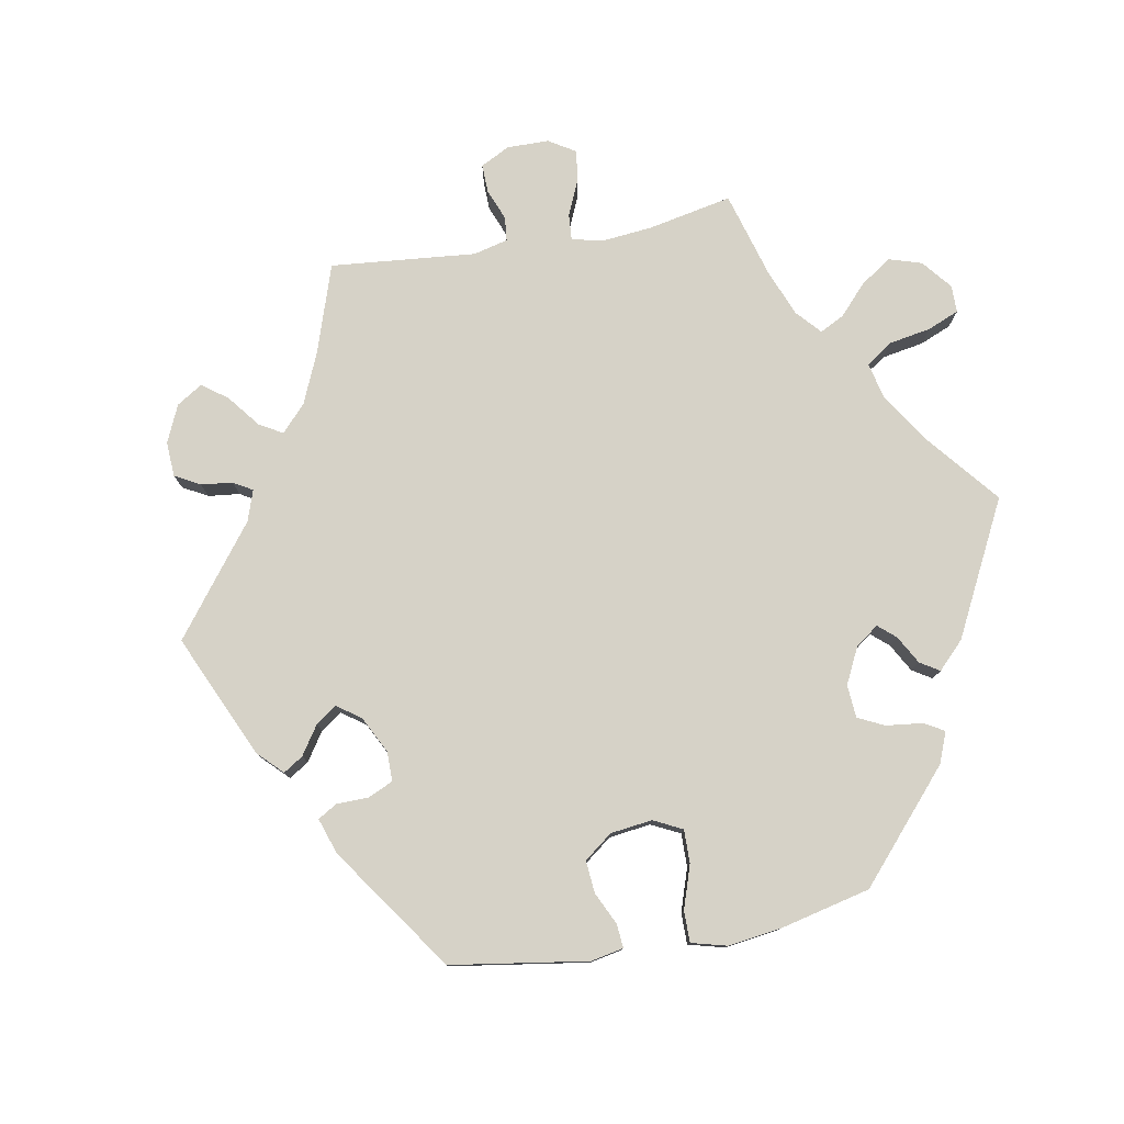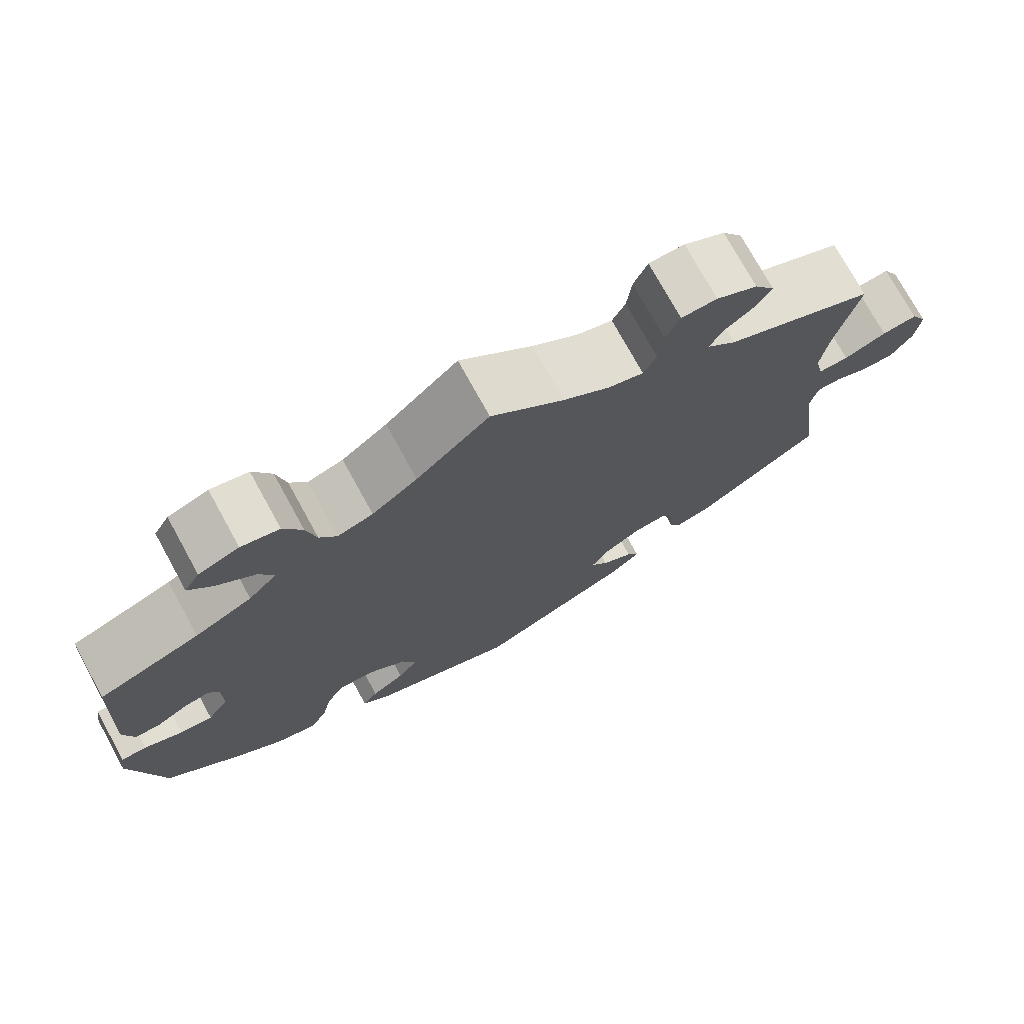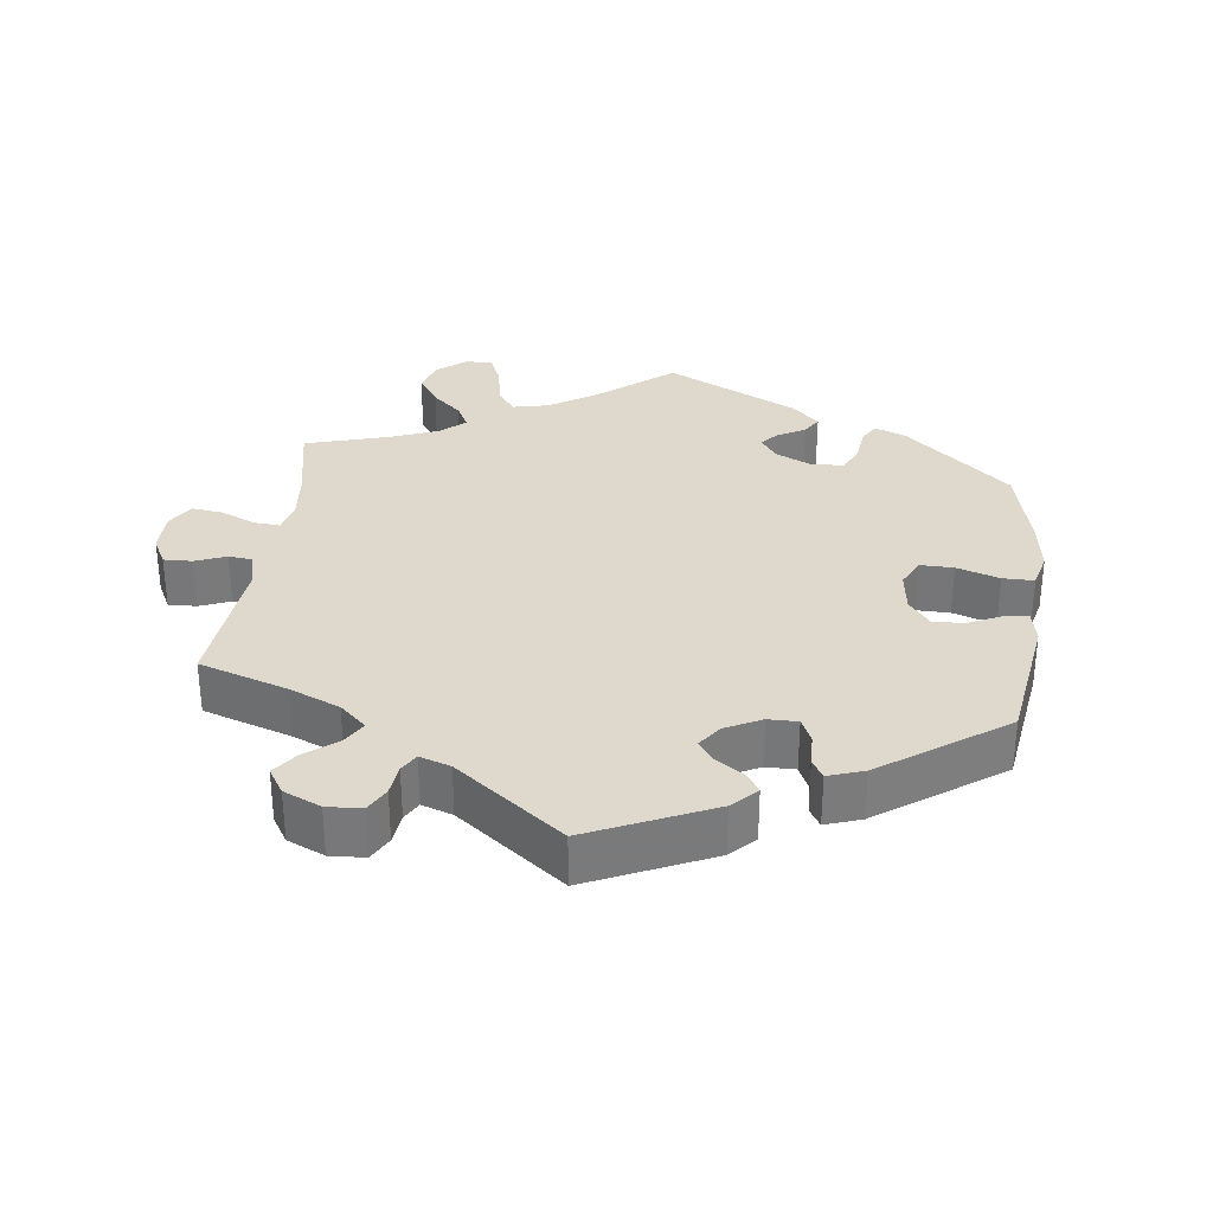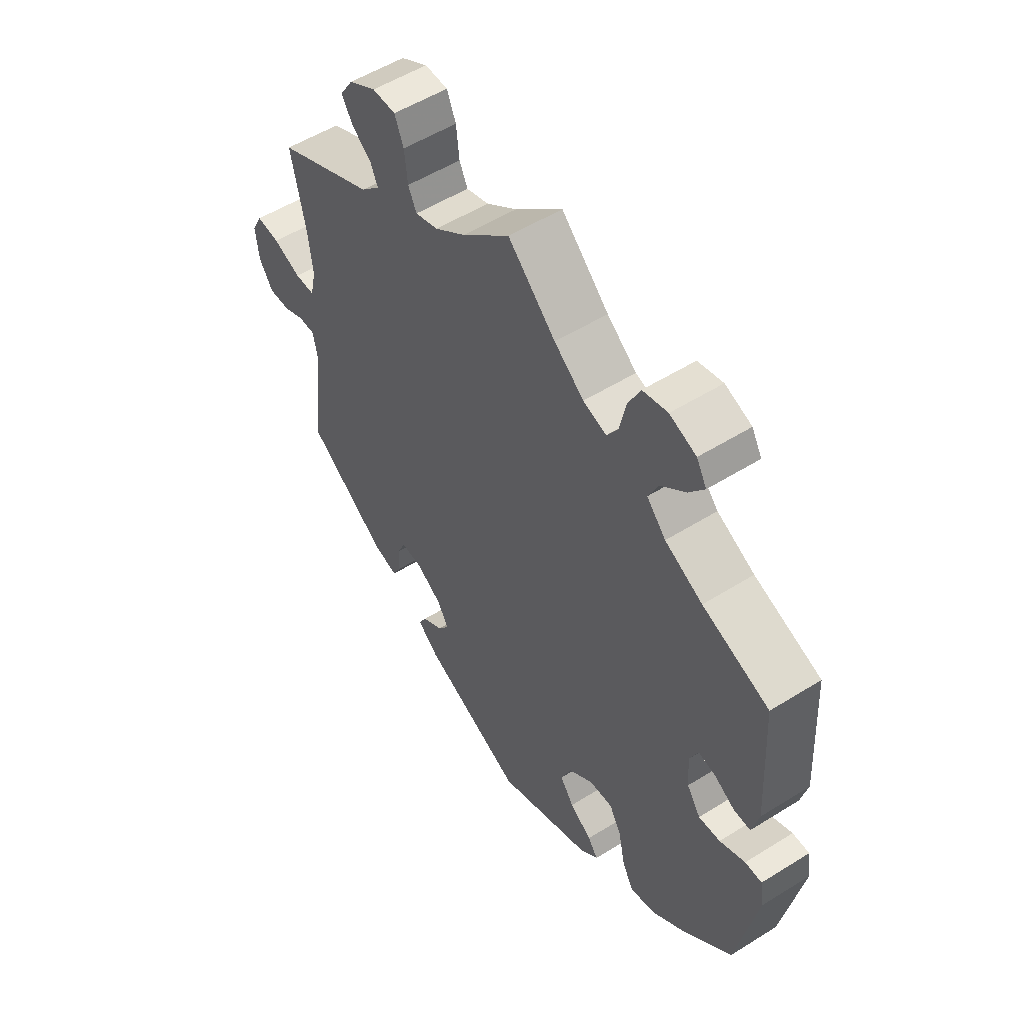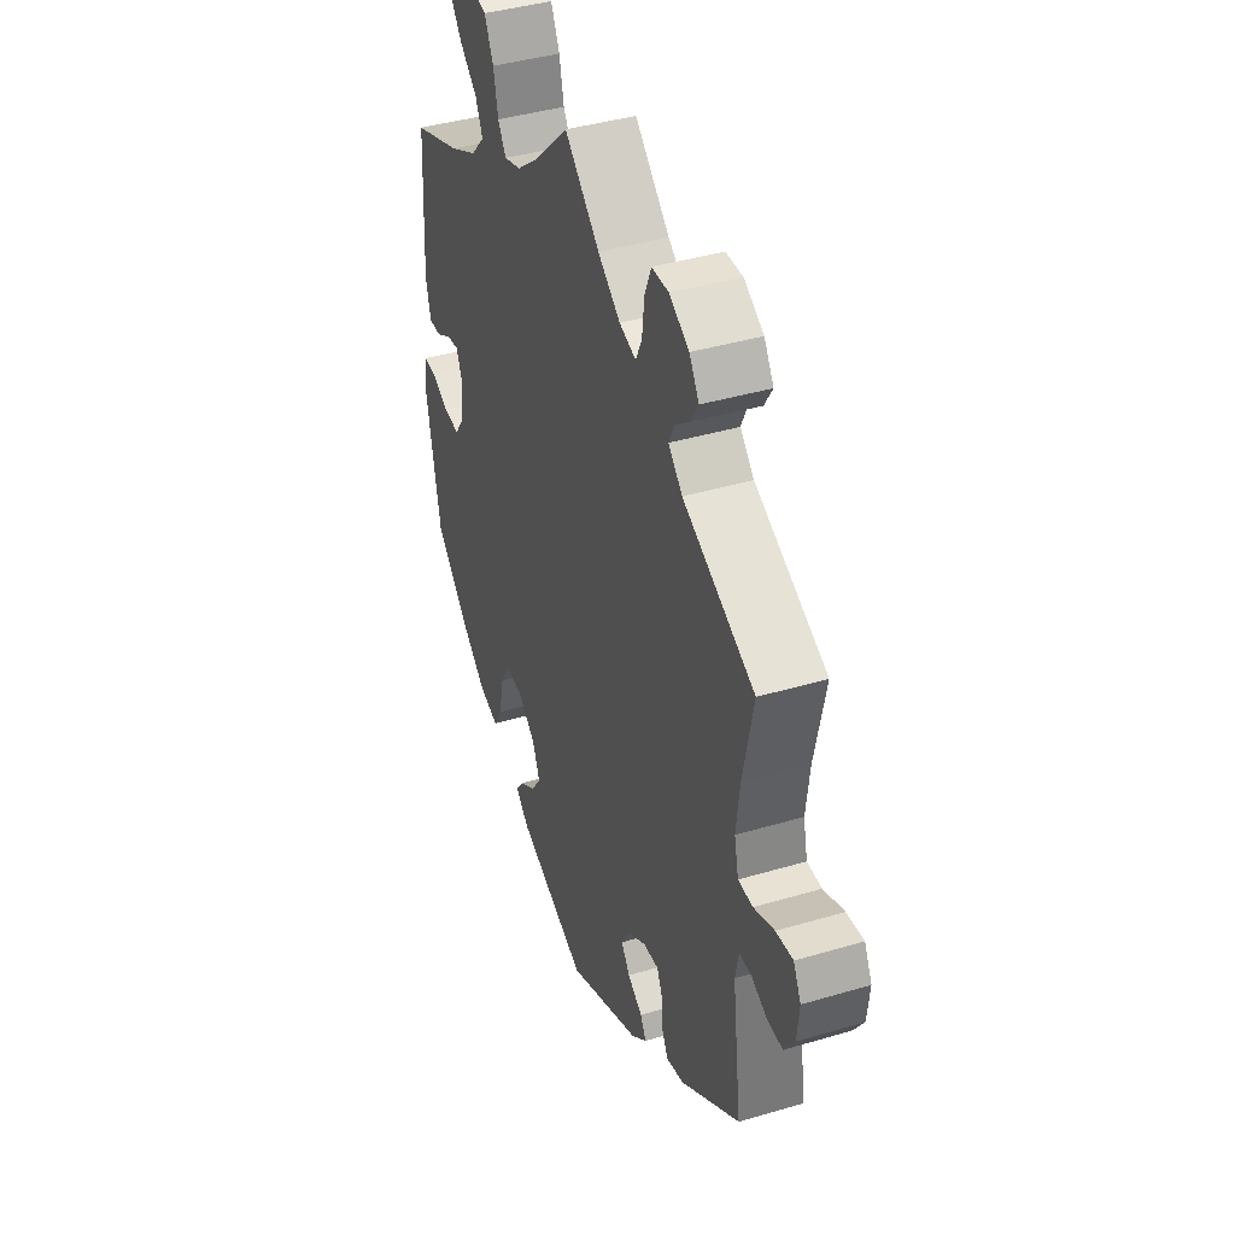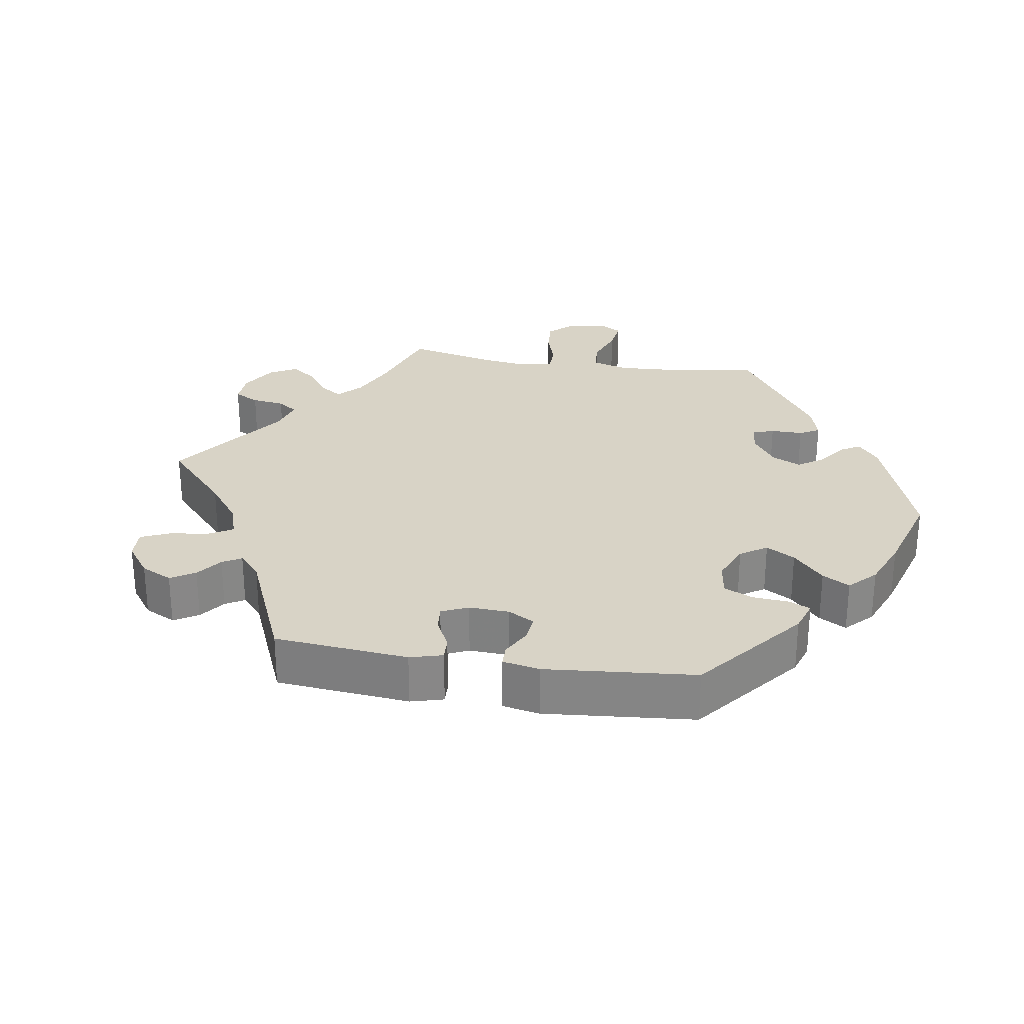
<metadata>
{"format":"obj","ext":"obj","renderer":"f3d","projection":"perspective","resolution":1024,"background":"white","views":[{"elev":78.5,"azim":-160.1,"up":"+Y"},{"elev":74.9,"azim":-28.8,"up":"+Z"},{"elev":32.0,"azim":127.1,"up":"+Y"},{"elev":53.7,"azim":-123.7,"up":"+Z"},{"elev":40.9,"azim":70.1,"up":"+Z"},{"elev":27.8,"azim":159.1,"up":"+Y"}]}
</metadata>
<code>
v 0.346 0.07 -0.399
v 0.3 0.07 -0.411
v 0.285 0.07 -0.382
v 0.282 0.07 -0.334
v 0.267 0.07 -0.301
v 0.226 0.07 -0.305
v 0.178 0.07 -0.336
v 0.157 0.07 -0.372
v 0.179 0.07 -0.403
v 0.218 0.07 -0.427
v 0.233 0.07 -0.454
v 0.193 0.07 -0.489
v 0.001 0.07 -0.578
v -0.18 0.07 -0.507
v -0.215 0.07 -0.476
v -0.196 0.07 -0.449
v -0.154 0.07 -0.42
v -0.128 0.07 -0.383
v -0.147 0.07 -0.337
v -0.194 0.07 -0.301
v -0.239 0.07 -0.298
v -0.262 0.07 -0.339
v -0.275 0.07 -0.401
v -0.297 0.07 -0.439
v -0.347 0.07 -0.425
v -0.406 0.07 -0.379
v -0.501 0.07 -0.289
v -0.539 0.07 -0.095
v -0.532 0.07 -0.049
v -0.5 0.07 -0.049
v -0.452 0.07 -0.07
v -0.411 0.07 -0.073
v -0.385 0.07 -0.035
v -0.381 0.07 0.021
v -0.397 0.07 0.058
v -0.429 0.07 0.052
v -0.468 0.07 0.029
v -0.5 0.07 0.028
v -0.513 0.07 0.079
v -0.501 0.07 0.289
v -0.375 0.07 0.336
v -0.304 0.07 0.372
v -0.268 0.07 0.411
v -0.287 0.07 0.451
v -0.333 0.07 0.49
v -0.362 0.07 0.528
v -0.343 0.07 0.561
v -0.293 0.07 0.58
v -0.246 0.07 0.569
v -0.223 0.07 0.522
v -0.211 0.07 0.467
v -0.19 0.07 0.434
v -0.146 0.07 0.448
v -0.09 0.07 0.492
v 0 0.07 0.578
v 0.09 0.07 0.498
v 0.148 0.07 0.456
v 0.191 0.07 0.443
v 0.207 0.07 0.476
v 0.213 0.07 0.53
v 0.23 0.07 0.571
v 0.274 0.07 0.572
v 0.325 0.07 0.543
v 0.35 0.07 0.504
v 0.329 0.07 0.47
v 0.292 0.07 0.441
v 0.278 0.07 0.41
v 0.314 0.07 0.375
v 0.5 0.07 0.289
v 0.473 0.07 0.16
v 0.464 0.07 0.084
v 0.475 0.07 0.035
v 0.513 0.07 0.035
v 0.566 0.07 0.056
v 0.61 0.07 0.061
v 0.63 0.07 0.023
v 0.624 0.07 -0.034
v 0.597 0.07 -0.075
v 0.557 0.07 -0.074
v 0.516 0.07 -0.056
v 0.485 0.07 -0.056
v 0.476 0.07 -0.101
v 0.5 0.07 -0.289
v 0.346 0 -0.399
v 0.3 0 -0.411
v 0.285 0 -0.382
v 0.282 0 -0.334
v 0.267 0 -0.301
v 0.226 0 -0.305
v 0.178 0 -0.336
v 0.157 0 -0.372
v 0.179 0 -0.403
v 0.218 0 -0.427
v 0.233 0 -0.454
v 0.193 0 -0.489
v 0.001 0 -0.578
v -0.18 0 -0.507
v -0.215 0 -0.476
v -0.196 0 -0.449
v -0.154 0 -0.42
v -0.128 0 -0.383
v -0.147 0 -0.337
v -0.194 0 -0.301
v -0.239 0 -0.298
v -0.262 0 -0.339
v -0.275 0 -0.401
v -0.297 0 -0.439
v -0.347 0 -0.425
v -0.406 0 -0.379
v -0.501 0 -0.289
v -0.539 0 -0.095
v -0.532 0 -0.049
v -0.5 0 -0.049
v -0.452 0 -0.07
v -0.411 0 -0.073
v -0.385 0 -0.035
v -0.381 0 0.021
v -0.397 0 0.058
v -0.429 0 0.052
v -0.468 0 0.029
v -0.5 0 0.028
v -0.513 0 0.079
v -0.501 0 0.289
v -0.375 0 0.336
v -0.304 0 0.372
v -0.268 0 0.411
v -0.287 0 0.451
v -0.333 0 0.49
v -0.362 0 0.528
v -0.343 0 0.561
v -0.293 0 0.58
v -0.246 0 0.569
v -0.223 0 0.522
v -0.211 0 0.467
v -0.19 0 0.434
v -0.146 0 0.448
v -0.09 0 0.492
v 0 0 0.578
v 0.09 0 0.498
v 0.148 0 0.456
v 0.191 0 0.443
v 0.207 0 0.476
v 0.213 0 0.53
v 0.23 0 0.571
v 0.274 0 0.572
v 0.325 0 0.543
v 0.35 0 0.504
v 0.329 0 0.47
v 0.292 0 0.441
v 0.278 0 0.41
v 0.314 0 0.375
v 0.5 0 0.289
v 0.473 0 0.16
v 0.464 0 0.084
v 0.475 0 0.035
v 0.513 0 0.035
v 0.566 0 0.056
v 0.61 0 0.061
v 0.63 0 0.023
v 0.624 0 -0.034
v 0.597 0 -0.075
v 0.557 0 -0.074
v 0.516 0 -0.056
v 0.485 0 -0.056
v 0.476 0 -0.101
v 0.5 0 -0.289
f 82 83 1 2
f 81 82 2 3
f 77 78 79 80
f 77 80 81
f 76 77 81
f 73 74 75 76
f 72 73 76 81
f 71 72 81 3
f 68 69 70
f 67 68 70 71
f 63 64 65 66
f 63 66 67
f 62 63 67
f 59 60 61 62
f 58 59 62 67
f 57 58 67 71
f 54 55 56
f 53 54 56 57
f 52 53 57 71
f 48 49 50 51
f 48 51 52
f 47 48 52
f 44 45 46 47
f 44 47 52
f 43 44 52 71
f 38 39 40 41
f 36 37 38 41
f 35 36 41 42
f 34 35 42 43
f 28 29 30 31
f 28 31 32
f 27 28 32
f 26 27 32 33
f 22 23 24 25
f 21 22 25 26
f 14 15 16 17
f 14 17 18
f 13 14 18
f 12 13 18 19
f 9 10 11 12
f 8 9 12 19
f 71 3 4
f 71 4 5
f 43 71 5 6
f 34 43 6 7
f 21 26 33 34
f 20 21 34
f 19 20 34
f 7 8 19 34
f 85 84 166 165
f 86 85 165 164
f 163 162 161 160
f 164 163 160
f 164 160 159
f 159 158 157 156
f 164 159 156 155
f 86 164 155 154
f 153 152 151
f 154 153 151 150
f 149 148 147 146
f 150 149 146
f 150 146 145
f 145 144 143 142
f 150 145 142 141
f 154 150 141 140
f 139 138 137
f 140 139 137 136
f 154 140 136 135
f 134 133 132 131
f 135 134 131
f 135 131 130
f 130 129 128 127
f 135 130 127
f 154 135 127 126
f 124 123 122 121
f 124 121 120 119
f 125 124 119 118
f 126 125 118 117
f 114 113 112 111
f 115 114 111
f 115 111 110
f 116 115 110 109
f 108 107 106 105
f 109 108 105 104
f 100 99 98 97
f 101 100 97
f 101 97 96
f 102 101 96 95
f 95 94 93 92
f 102 95 92 91
f 87 86 154
f 88 87 154
f 89 88 154 126
f 90 89 126 117
f 117 116 109 104
f 117 104 103
f 117 103 102
f 117 102 91 90
f 1 84 85 2
f 2 85 86 3
f 3 86 87 4
f 4 87 88 5
f 5 88 89 6
f 6 89 90 7
f 7 90 91 8
f 8 91 92 9
f 9 92 93 10
f 10 93 94 11
f 11 94 95 12
f 12 95 96 13
f 13 96 97 14
f 14 97 98 15
f 15 98 99 16
f 16 99 100 17
f 17 100 101 18
f 18 101 102 19
f 19 102 103 20
f 20 103 104 21
f 21 104 105 22
f 22 105 106 23
f 23 106 107 24
f 24 107 108 25
f 25 108 109 26
f 26 109 110 27
f 27 110 111 28
f 28 111 112 29
f 29 112 113 30
f 30 113 114 31
f 31 114 115 32
f 32 115 116 33
f 33 116 117 34
f 34 117 118 35
f 35 118 119 36
f 36 119 120 37
f 37 120 121 38
f 38 121 122 39
f 39 122 123 40
f 40 123 124 41
f 41 124 125 42
f 42 125 126 43
f 43 126 127 44
f 44 127 128 45
f 45 128 129 46
f 46 129 130 47
f 47 130 131 48
f 48 131 132 49
f 49 132 133 50
f 50 133 134 51
f 51 134 135 52
f 52 135 136 53
f 53 136 137 54
f 54 137 138 55
f 55 138 139 56
f 56 139 140 57
f 57 140 141 58
f 58 141 142 59
f 59 142 143 60
f 60 143 144 61
f 61 144 145 62
f 62 145 146 63
f 63 146 147 64
f 64 147 148 65
f 65 148 149 66
f 66 149 150 67
f 67 150 151 68
f 68 151 152 69
f 69 152 153 70
f 70 153 154 71
f 71 154 155 72
f 72 155 156 73
f 73 156 157 74
f 74 157 158 75
f 75 158 159 76
f 76 159 160 77
f 77 160 161 78
f 78 161 162 79
f 79 162 163 80
f 80 163 164 81
f 81 164 165 82
f 82 165 166 83
f 83 166 84 1

</code>
